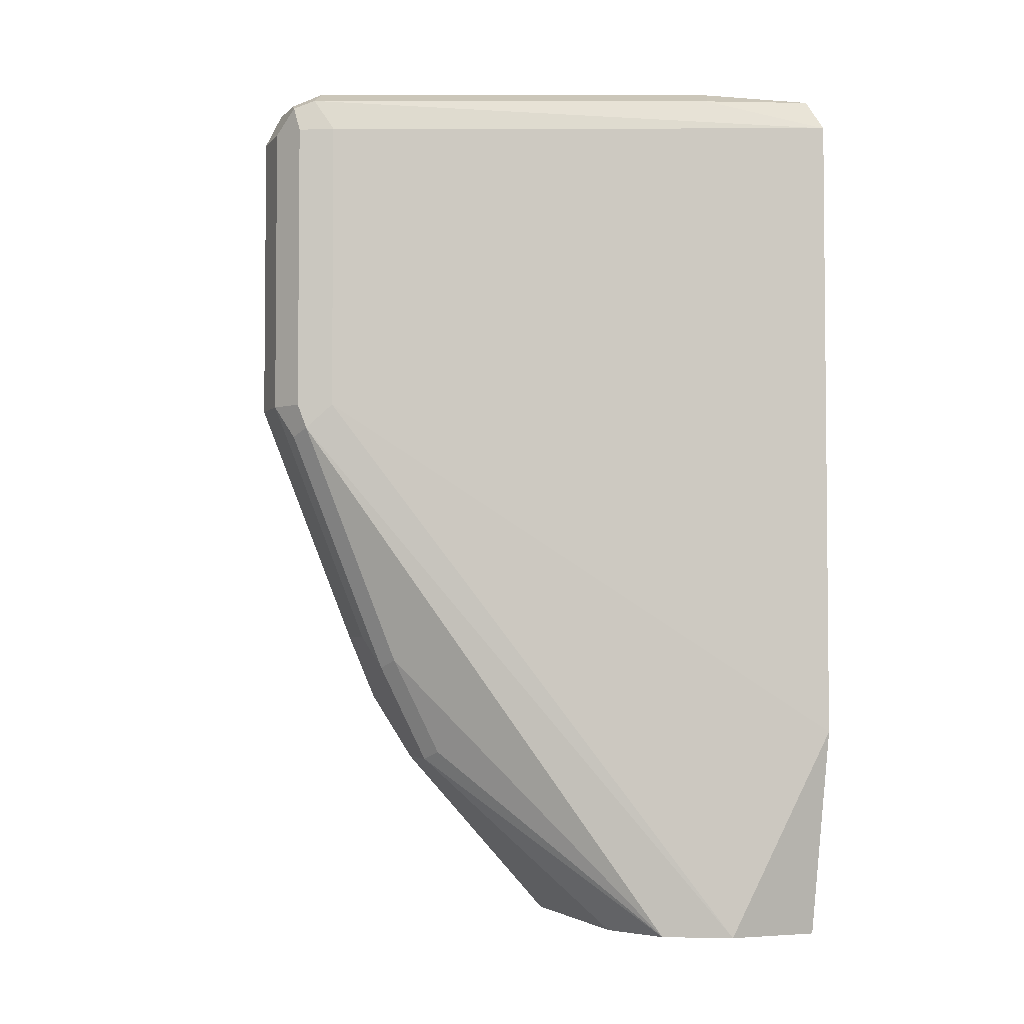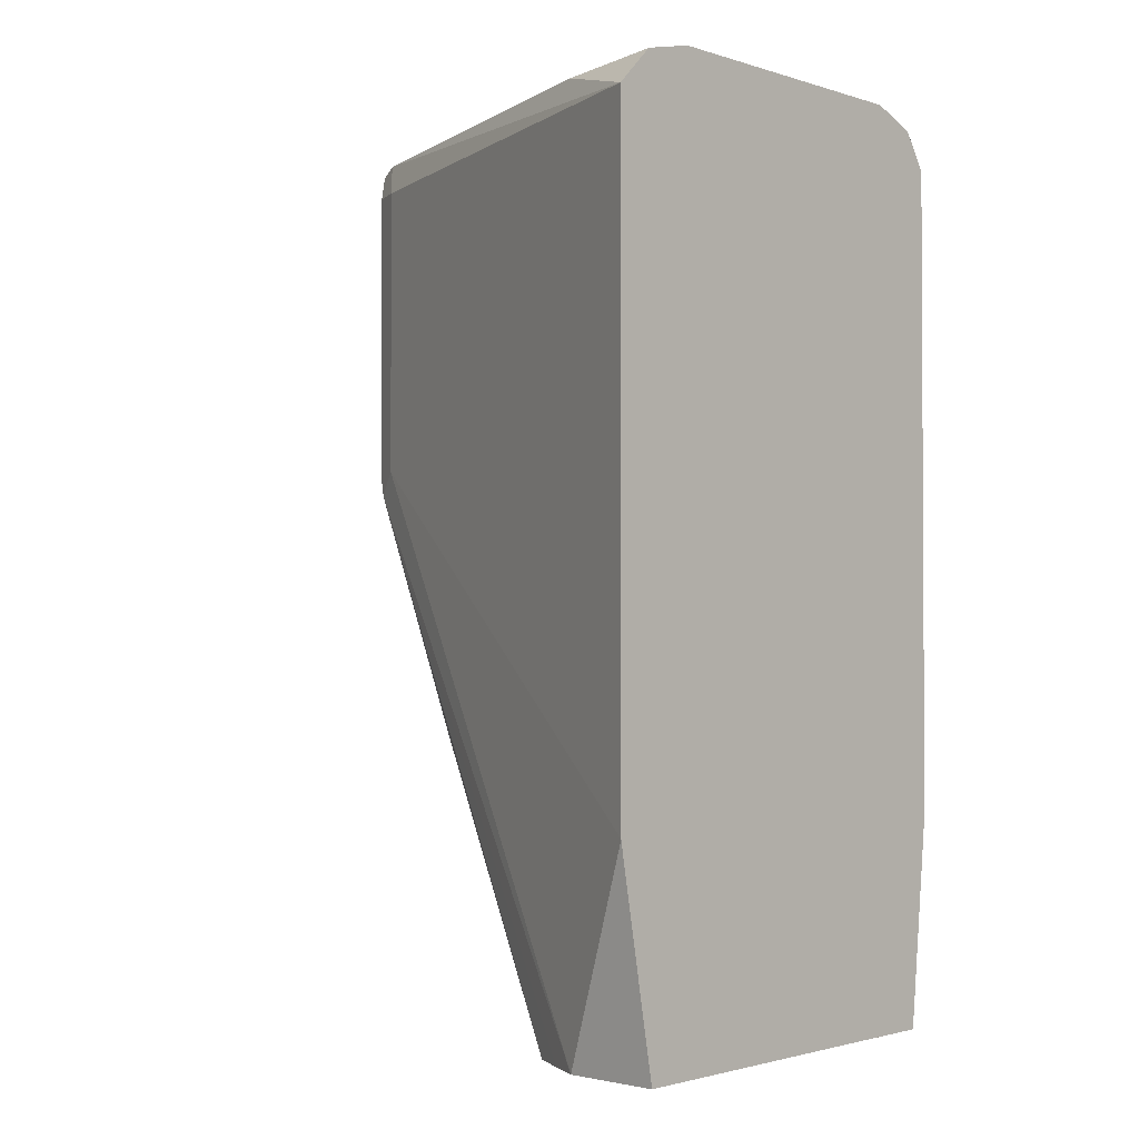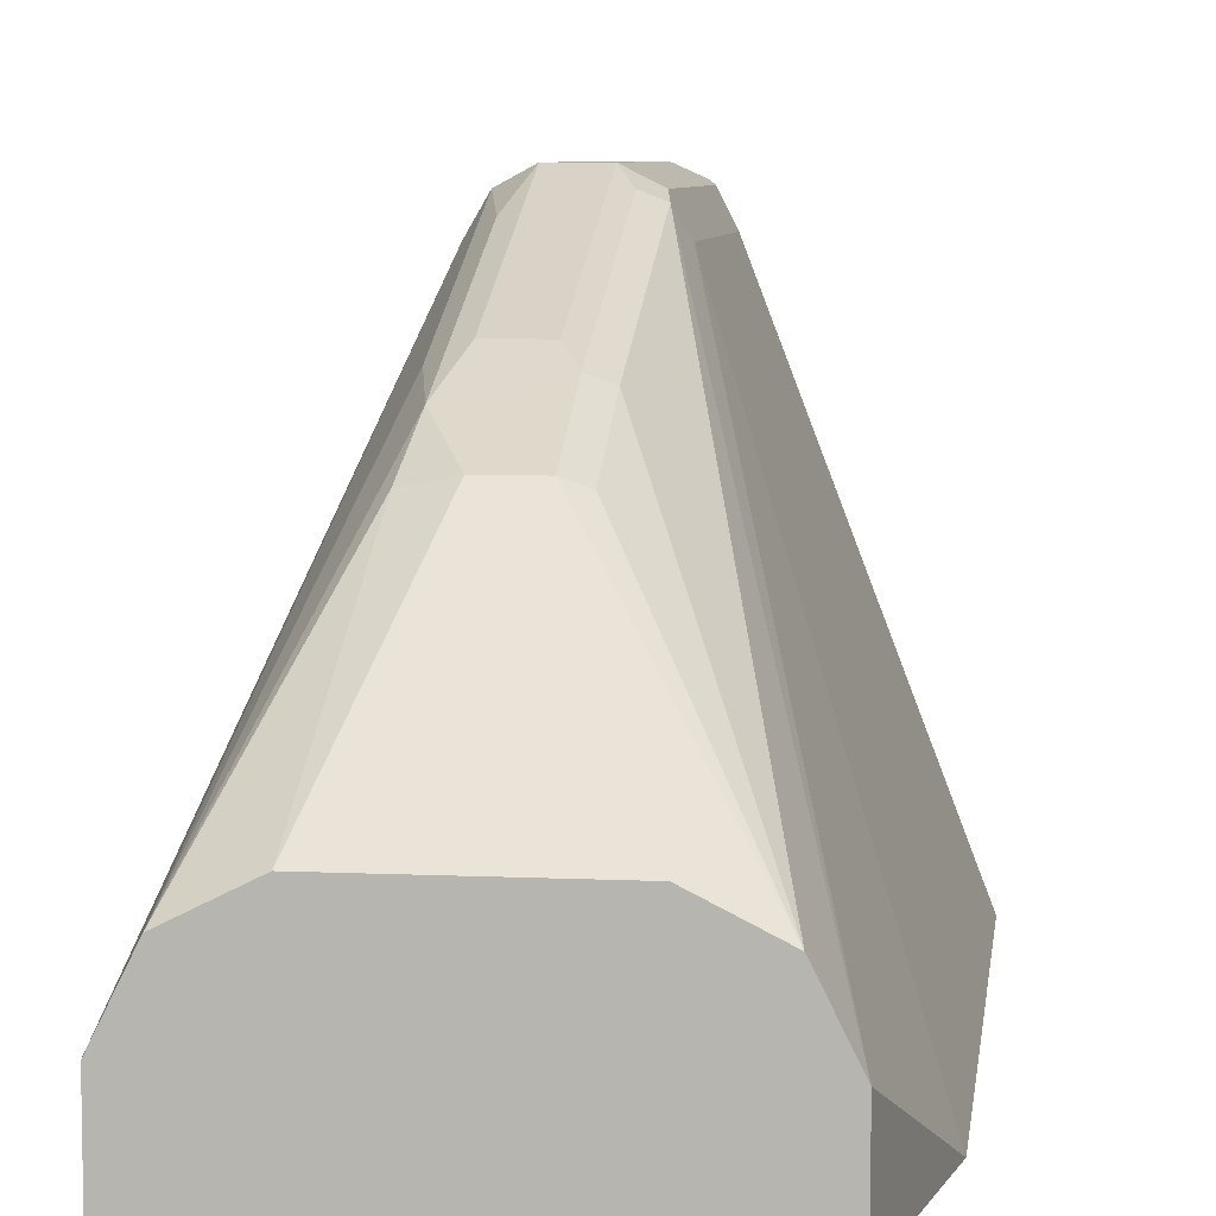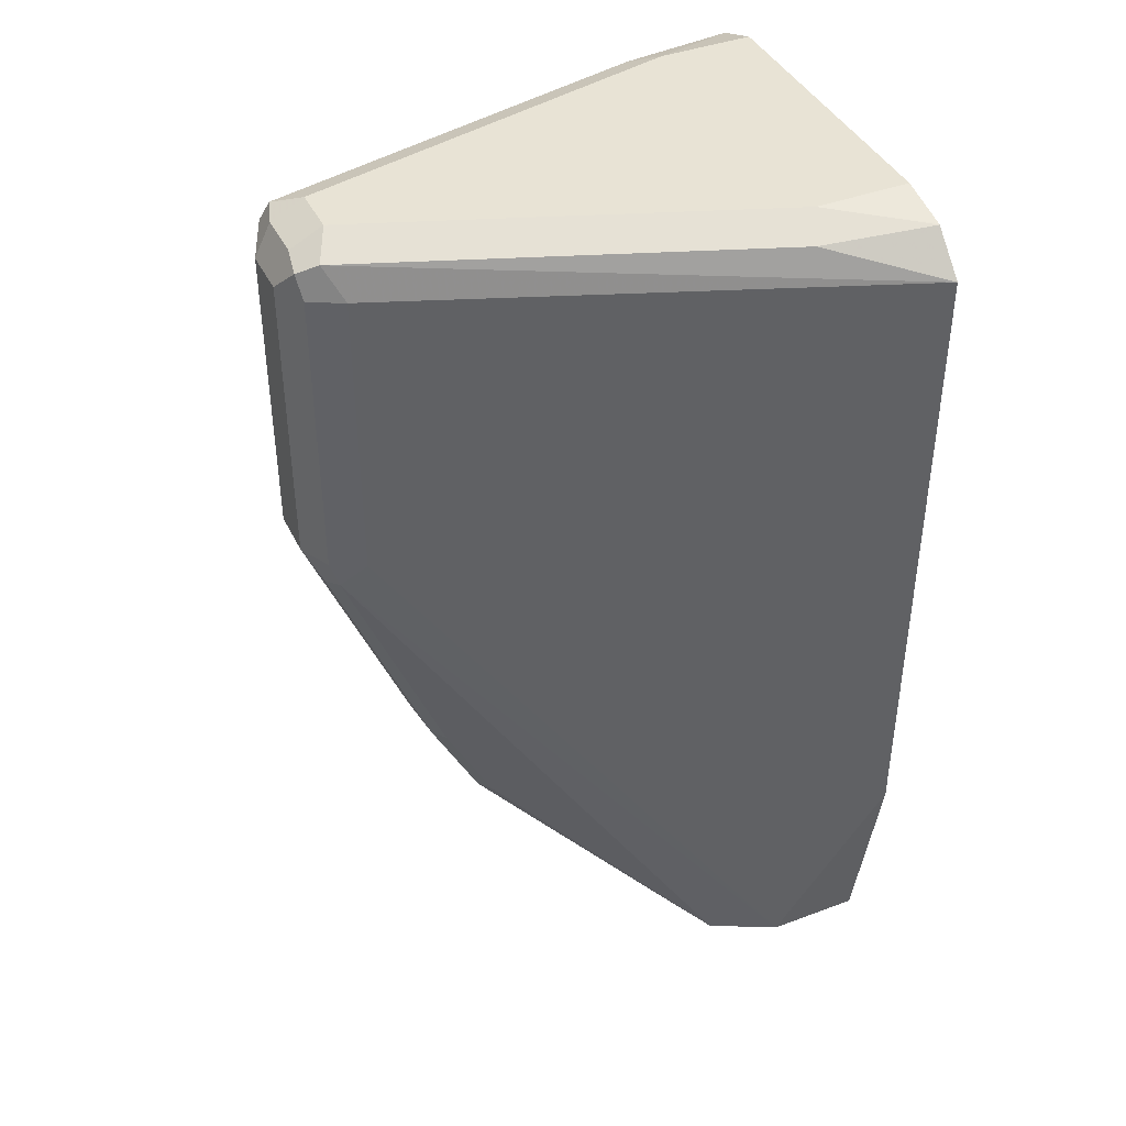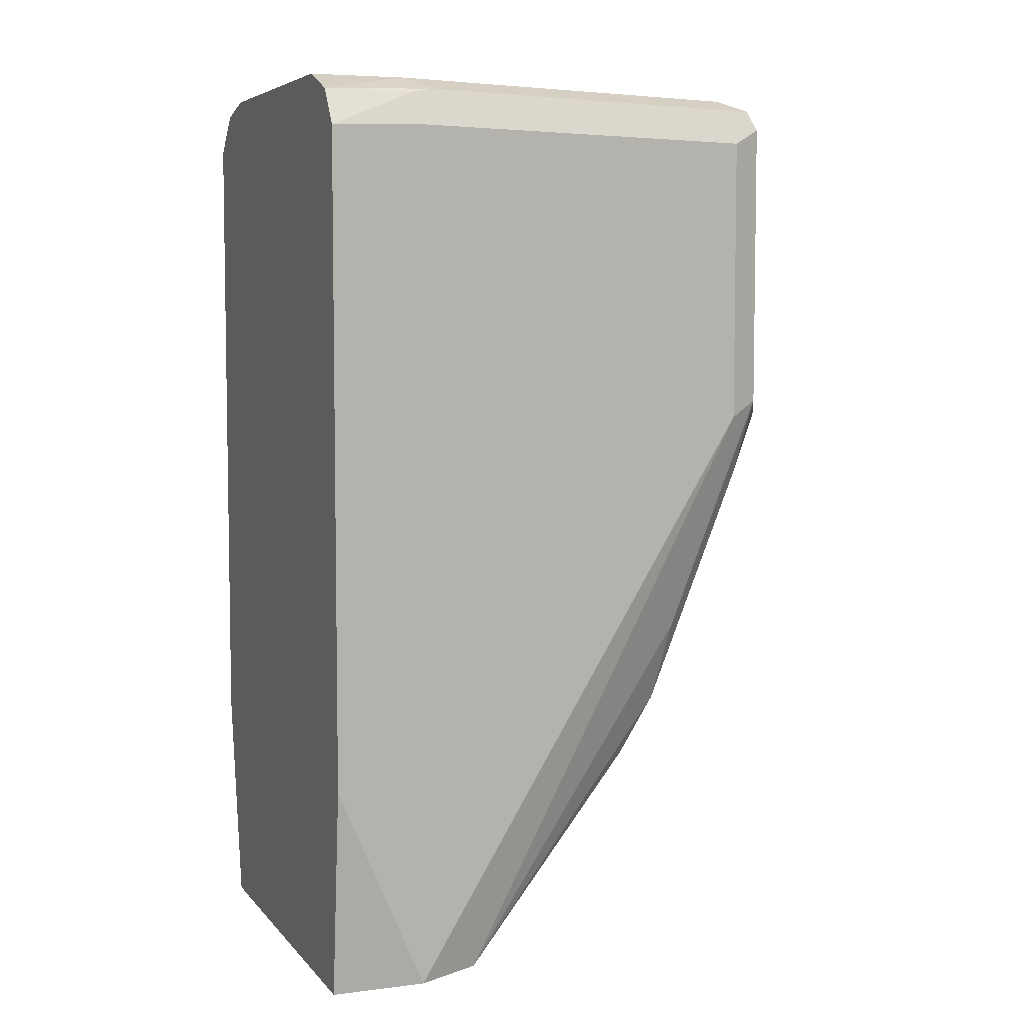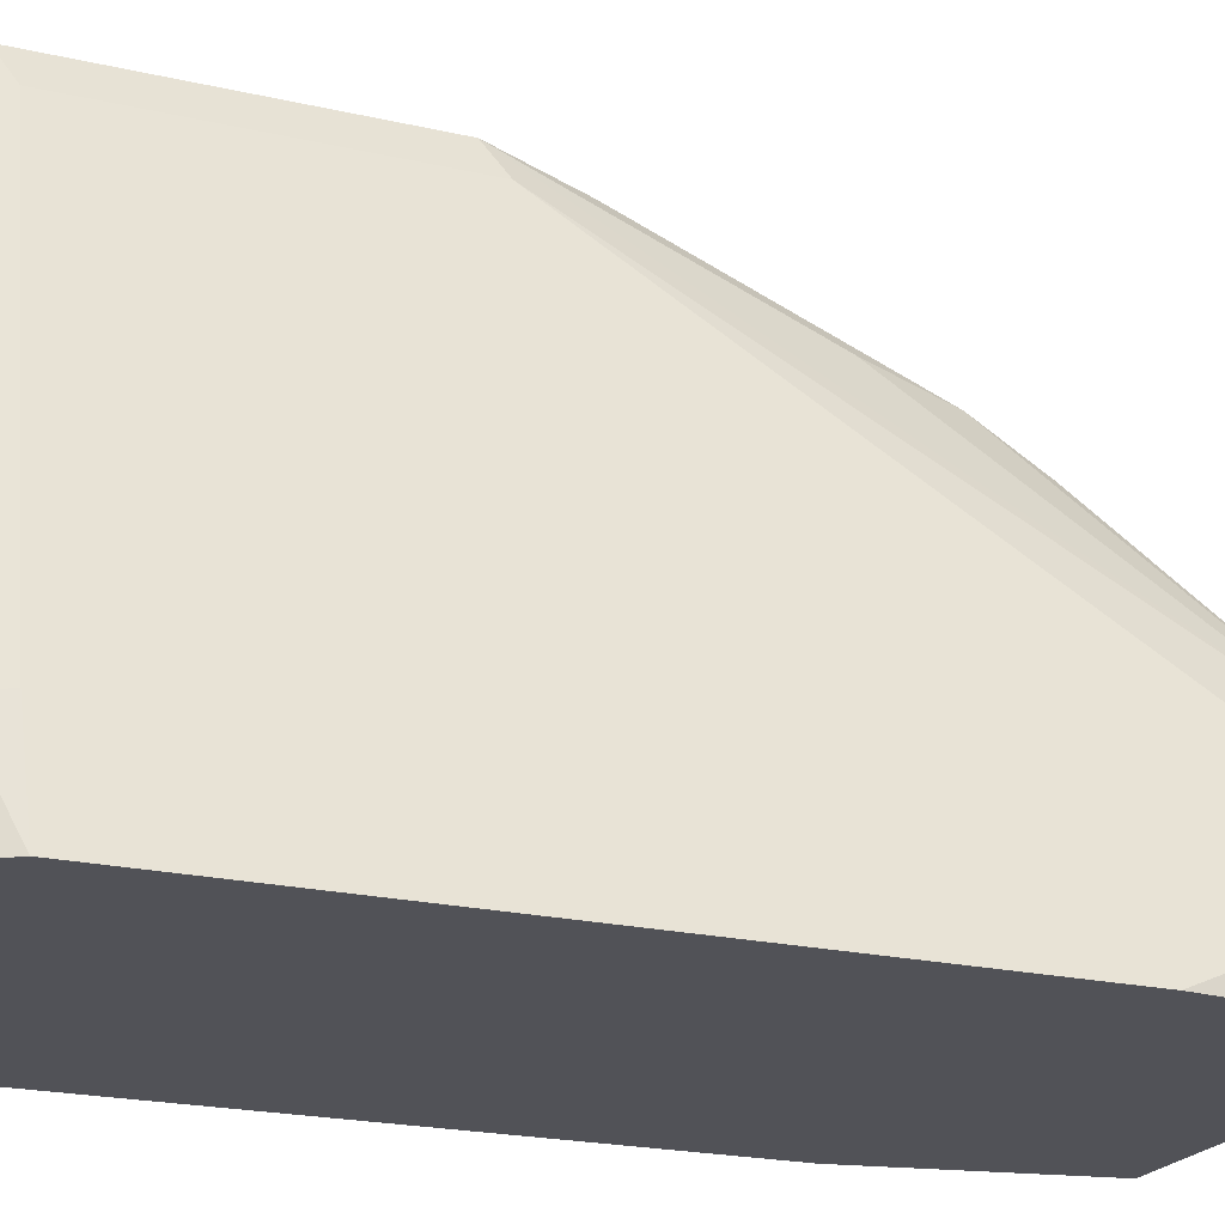
<metadata>
{"format":"obj","ext":"obj","renderer":"f3d","projection":"perspective","resolution":1024,"background":"white","views":[{"elev":-3.5,"azim":-110.8,"up":"+Z"},{"elev":-1.8,"azim":-47.4,"up":"+Z"},{"elev":7.1,"azim":-172.5,"up":"+Y"},{"elev":41.0,"azim":-114.5,"up":"+Z"},{"elev":5.9,"azim":69.0,"up":"+Z"},{"elev":-21.4,"azim":67.8,"up":"+Y"}]}
</metadata>
<code>
v 0.2899 0.2254 0.1771
v 0.2738 0.2254 0.1771
v 0.2899 0.2254 0.2738
v 0.3006 0.2201 0.1825
v 0.2952 0.2147 0.1557
v 0.2952 0.1825 0.07516
v 0.2899 0.1932 0.09665
v 0.2738 0.1932 0.09665
v 0.2684 0.2201 0.1664
v 0.2617 0.2174 0.1691
v 0.263 0.2201 0.1771
v 0.2657 0.2214 0.2818
v 0.2738 0.2254 0.2738
v 0.2899 0.2201 0.2845
v 0.3006 0.2201 0.2791
v 0.306 0.2093 0.1771
v 0.3274 0.102 -0.005635
v 0.3006 0.1879 0.102
v 0.2979 0.1691 0.05638
v 0.2845 0.1718 0.05369
v 0.2791 0.1825 0.07516
v 0.2684 0.1879 0.08592
v 0.2617 0.1852 0.08858
v 0.2577 0.2093 0.1771
v 0.2577 0.2093 0.2738
v 0.263 0.2201 0.2738
v 0.2201 0.102 -0.005635
v 0.2147 0.09127 -0.005635
v 0.2094 0.08053 -0.005635
v 0.263 0.2147 0.2845
v 0.2738 0.2201 0.2845
v 0.2899 0.2093 0.2899
v 0.2979 0.2174 0.2858
v 0.306 0.2093 0.2738
v 0.3382 0.08053 -0.005635
v 0.3328 0.09127 -0.005635
v 0.3269 0.1023 -0.005635
v 0.3167 0.1074 -0.005635
v 0.306 0.1127 -0.005635
v 0.2684 0.1718 0.05369
v 0.2617 0.1691 0.05638
v 0.1964 0.04991 0.06442
v 0.1964 0.04991 0.2738
v 0.2239 0.1039 -0.005635
v 0.2094 0.04991 -0.005635
v 0.2147 0.08589 0.2845
v 0.2738 0.2093 0.2899
v 0.3221 0.08053 0.2899
v 0.3301 0.08857 0.2858
v 0.3328 0.08053 0.2845
v 0.3006 0.2093 0.2845
v 0.3382 0.08053 0.2738
v 0.3454 0.04991 0.06286
v 0.3382 0.04991 -0.005635
v 0.2416 0.1127 -0.005635
v 0.2346 0.1092 -0.005635
v 0.2308 0.1074 -0.005635
v 0.2084 0.04991 0.2858
v 0.2255 0.08053 0.2899
v 0.3221 0.04991 0.2899
v 0.3377 0.04991 0.2839
v 0.3454 0.04991 0.2722
v 0.209 0.04991 0.2859
v 0.2255 0.04991 0.2899
f 24 42 43
f 24 43 25
f 25 43 30
f 27 41 40
f 27 40 44
f 29 45 42
f 30 47 31
f 30 46 47
f 32 60 48
f 32 47 59
f 32 64 60
f 32 59 64
f 30 43 46
f 24 29 42
f 17 39 38
f 23 40 41
f 22 40 23
f 21 40 22
f 20 55 40
f 20 39 55
f 19 39 20
f 19 38 39
f 19 37 38
f 17 37 19
f 17 38 37
f 17 55 39
f 32 48 33
f 17 56 55
f 23 41 27
f 33 48 49
f 50 61 62
f 33 50 51
f 17 57 56
f 59 63 64
f 58 63 59
f 50 62 52
f 49 61 50
f 48 61 49
f 48 60 61
f 46 59 47
f 46 58 59
f 43 58 46
f 42 58 43
f 42 63 58
f 42 64 63
f 33 49 50
f 42 60 64
f 42 62 61
f 42 53 62
f 42 54 53
f 42 45 54
f 40 57 44
f 40 56 57
f 40 55 56
f 35 62 53
f 35 52 62
f 35 53 54
f 34 50 52
f 34 51 50
f 33 51 34
f 42 61 60
f 17 44 57
f 16 36 17
f 17 28 27
f 6 20 40
f 6 19 20
f 6 17 19
f 4 6 5
f 4 18 6
f 4 17 18
f 4 16 17
f 4 34 16
f 4 15 34
f 3 33 15
f 3 14 33
f 3 31 14
f 3 13 31
f 6 40 21
f 2 12 13
f 2 10 11
f 2 9 10
f 2 22 9
f 2 8 22
f 1 8 2
f 1 7 8
f 1 6 7
f 1 4 5
f 1 15 4
f 1 3 15
f 1 13 3
f 1 2 13
f 17 27 44
f 2 11 12
f 6 21 8
f 1 5 6
f 6 18 17
f 17 29 28
f 6 8 7
f 17 45 29
f 17 54 45
f 17 35 54
f 16 35 36
f 16 52 35
f 16 34 52
f 15 33 34
f 14 32 33
f 14 47 32
f 14 31 47
f 12 31 13
f 17 36 35
f 12 25 30
f 12 30 31
f 9 23 10
f 10 24 25
f 8 21 22
f 10 26 11
f 10 25 26
f 10 27 28
f 10 28 29
f 10 29 24
f 11 26 12
f 12 26 25
f 10 23 27
f 9 22 23

</code>
